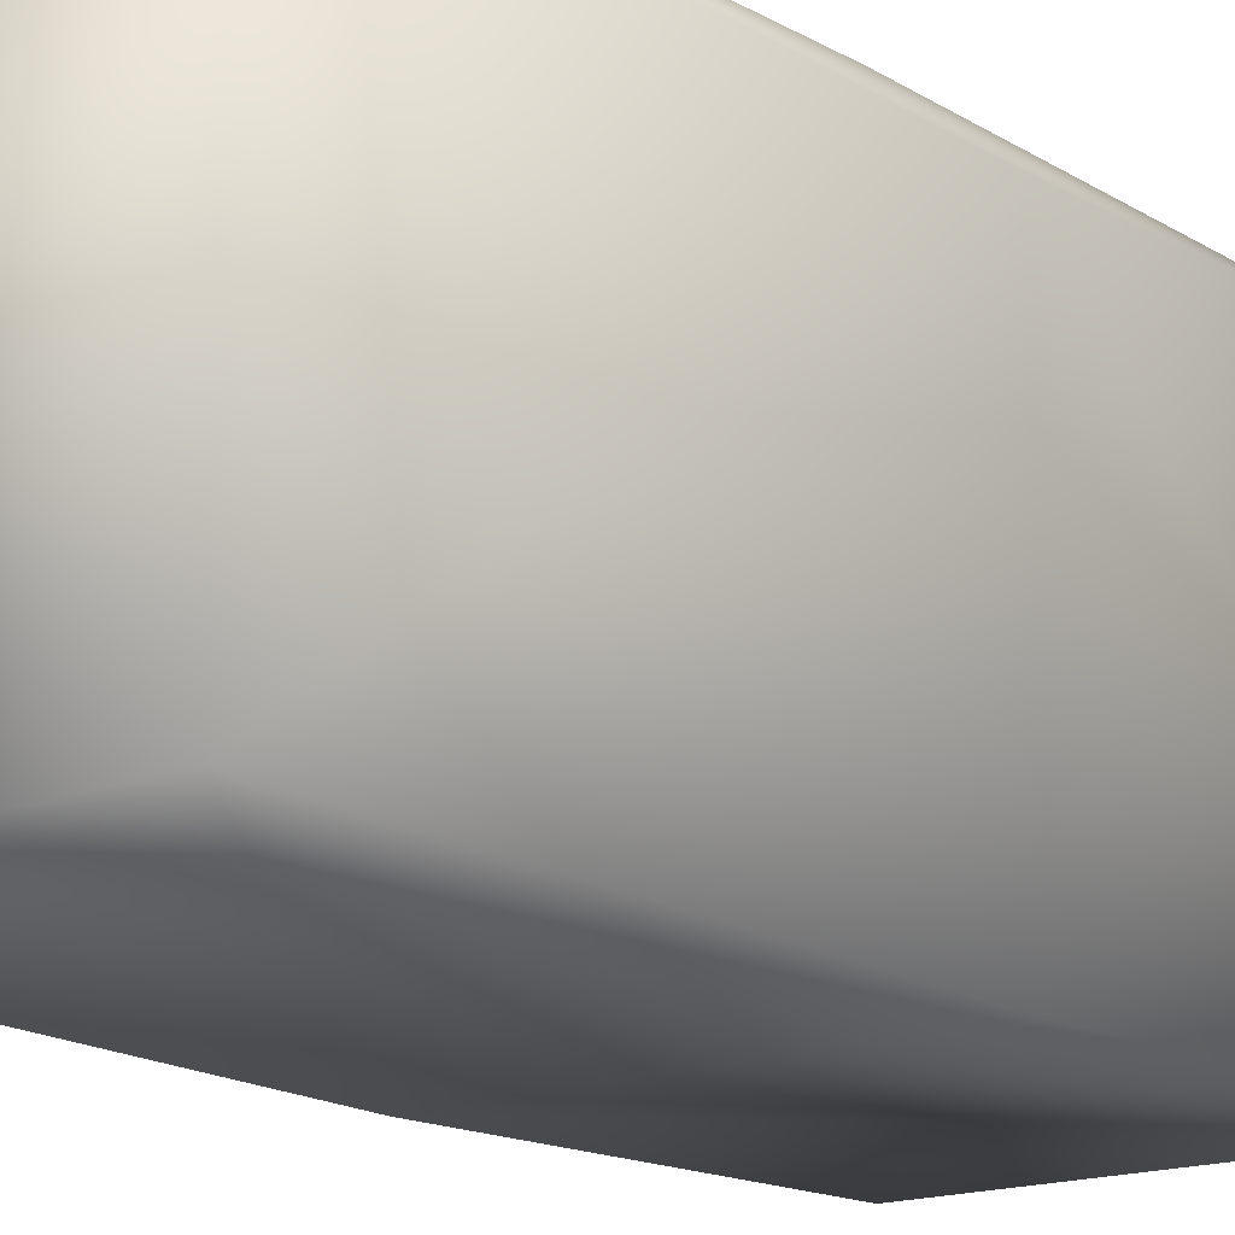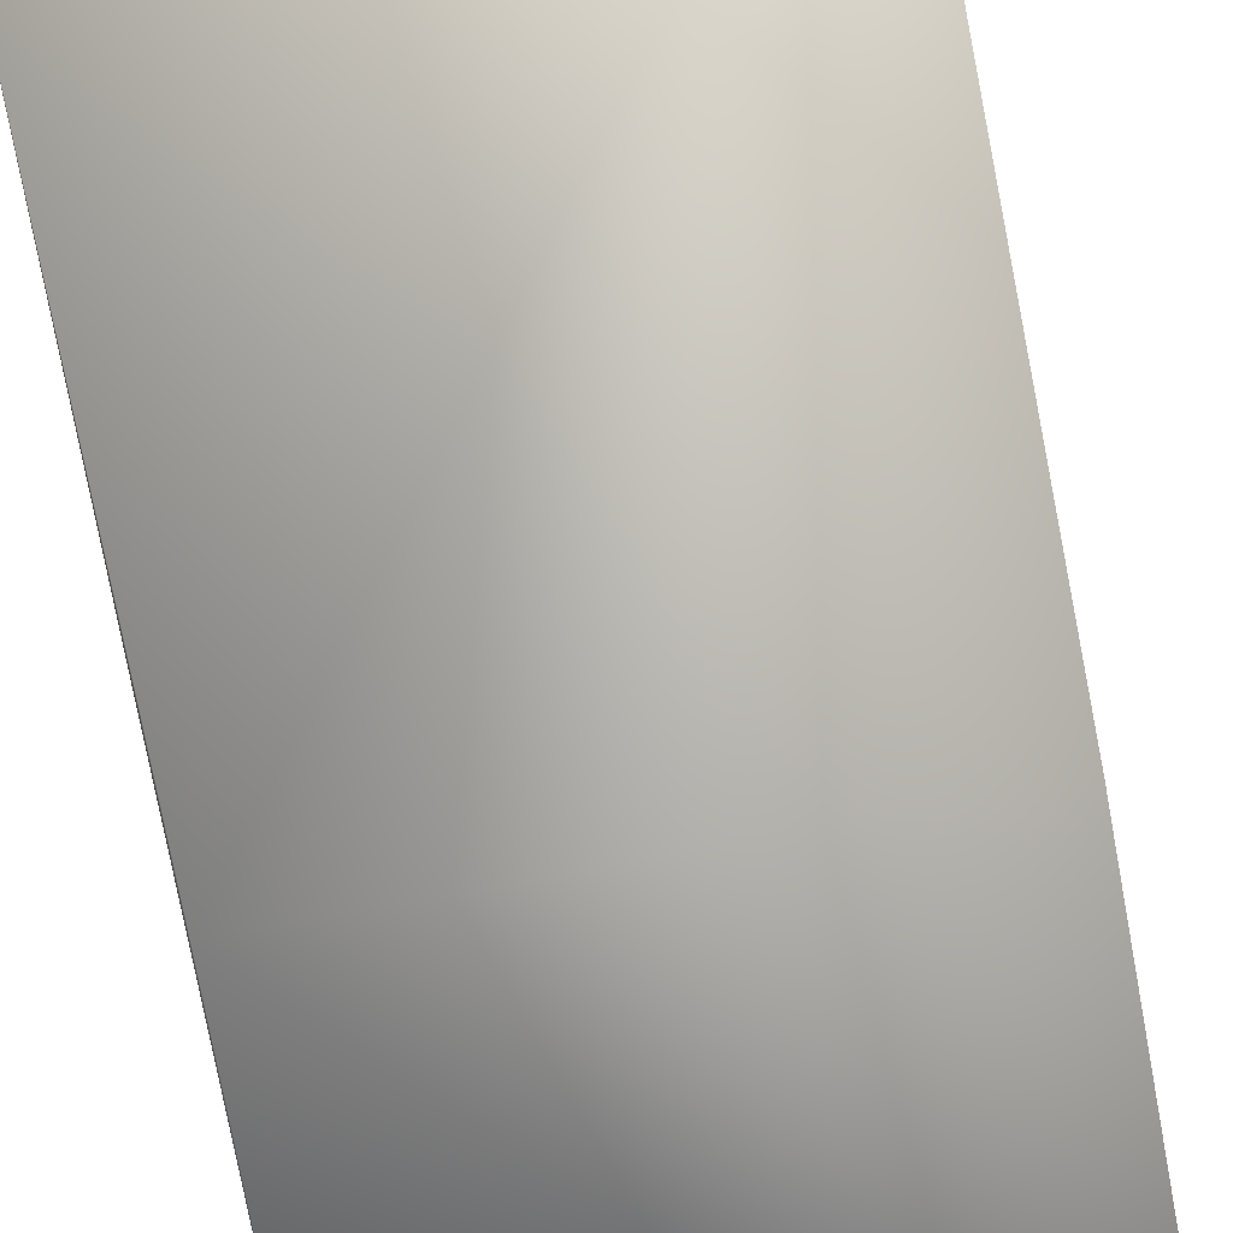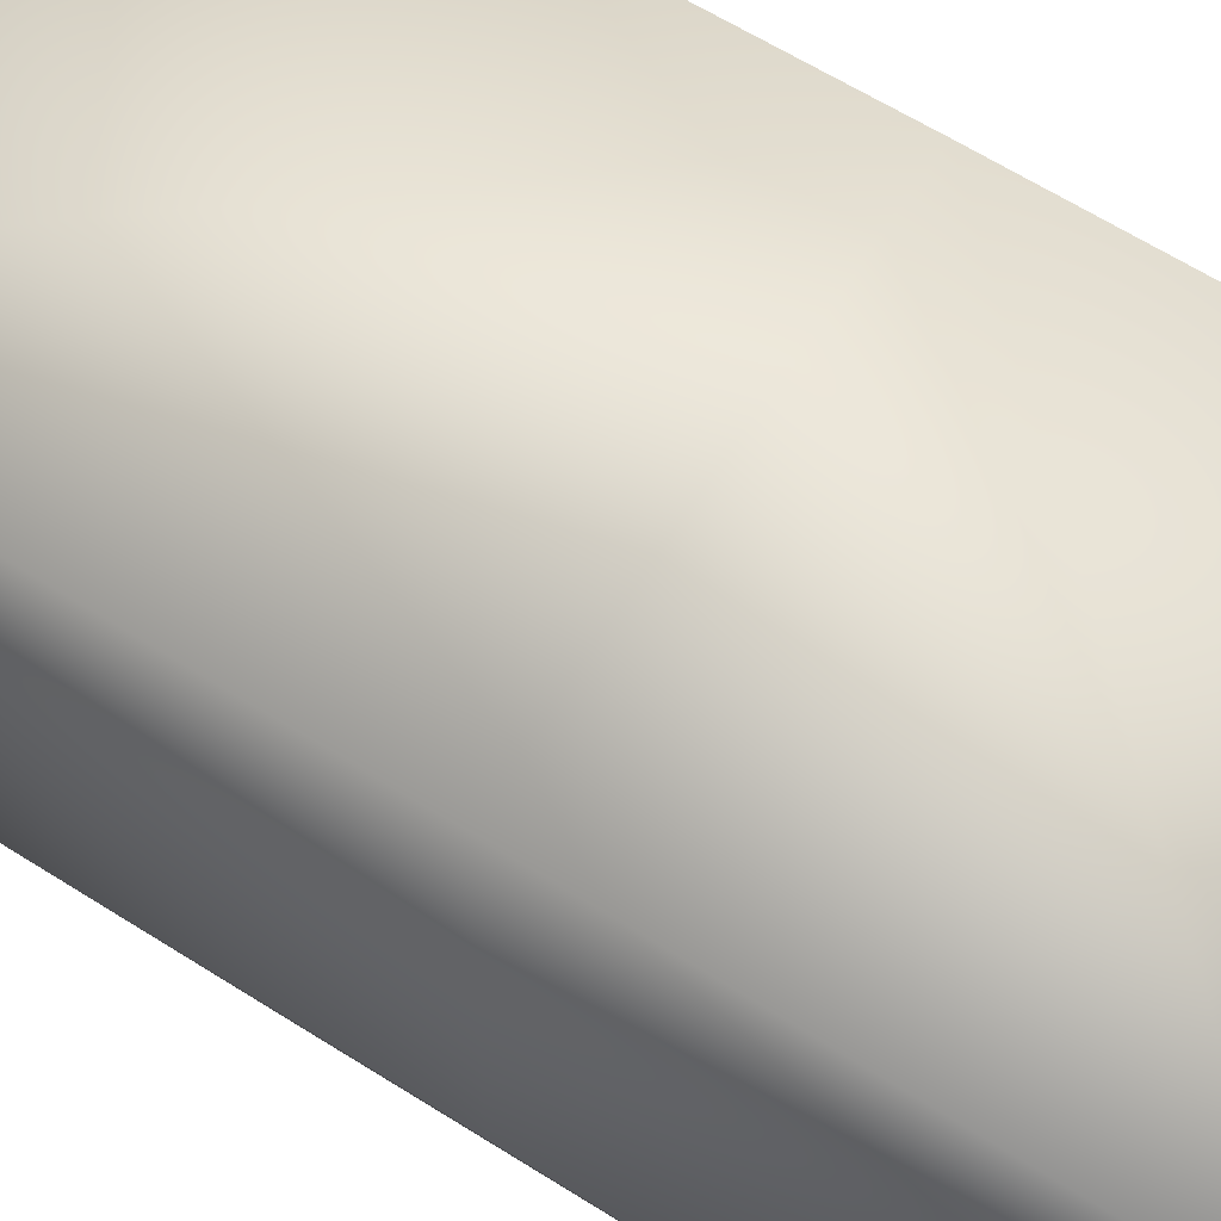
<metadata>
{"format":"obj","ext":"obj","renderer":"f3d","projection":"perspective","resolution":1024,"background":"white","views":[{"elev":-15.8,"azim":-139.3,"up":"+Y"},{"elev":-75.7,"azim":-169.6,"up":"+Y"},{"elev":64.3,"azim":122.5,"up":"+Y"}]}
</metadata>
<code>
v 0.05 0.05 0.2064
v 0.05 0.05 0.1064
v -0.05 0.05 0.2064
v 0.05 -0.05 0.2064
v 0.04884 0.04494 0.3348
v 0.05 -0.05 0.1064
v -0.05 0.05 0.1064
v 0.04884 -0.05526 0.3348
v 0.04884 -0.05526 0.2348
v -0.05 -0.05 0.1064
v -0.05182 0.04494 0.2348
v -0.05182 0.04494 0.3348
v -0.05182 -0.05526 0.2348
v 0.04851 0.04484 0.3348
v 0.04851 0.04484 0.3348
v 0.04884 0.04494 0.3348
v 0.04851 0.04484 0.3348
v 0.04851 -0.05516 0.3348
v 0.04851 -0.05516 0.3348
v -0.0515 0.04484 0.3348
v 0.04851 0.04484 0.3348
v 0.04877 0.04492 0.3348
v 0.04879 0.04493 0.3348
v 0.0488 0.04493 0.3348
v 0.04881 0.04493 0.3348
v 0.04881 0.04493 0.3348
v 0.04882 0.04494 0.3348
v 0.04883 0.04494 0.3348
v 0.04884 0.04494 0.3348
v 0.04851 0.04484 0.3348
v 0.04851 0.04484 0.3348
v 0.04852 -0.05517 0.3348
v 0.04853 -0.05517 0.3348
v 0.04854 -0.05517 0.3348
v 0.04855 -0.05518 0.3348
v 0.04855 -0.05518 0.3348
v 0.04856 -0.05518 0.3348
v 0.04857 -0.05518 0.3348
v 0.04858 -0.05519 0.3348
v 0.0486 -0.05519 0.3348
v 0.04863 -0.0552 0.3348
v 0.04884 -0.05526 0.3348
v 0.04851 0.04484 0.3348
v 0.04852 0.04484 0.3348
v 0.04855 0.04485 0.3348
v 0.04857 0.04486 0.3348
v 0.0486 0.04486 0.3348
v 0.04861 0.04487 0.3348
v 0.04862 0.04487 0.3348
v 0.04863 0.04487 0.3348
v 0.04865 0.04488 0.3348
v 0.04866 0.04488 0.3348
v 0.04867 0.04489 0.3348
v 0.04868 0.04489 0.3348
v 0.04869 0.04489 0.3348
v 0.04871 0.0449 0.3348
v 0.04871 0.0449 0.3348
v 0.04873 0.04491 0.3348
v 0.04875 0.04491 0.3348
v 0.04877 0.04492 0.3348
v 0.04851 0.04484 0.3348
v 0.04851 0.04484 0.3348
v 0.04884 -0.05526 0.3348
v 0.04852 0.04484 0.3348
v 0.04852 0.04484 0.3348
v 0.04852 0.04484 0.3348
v 0.04854 0.04485 0.3348
v 0.04853 0.04484 0.3348
v 0.04853 0.04484 0.3348
v 0.04853 0.04485 0.3348
v 0.04854 0.04485 0.3348
v 0.04855 0.04485 0.3348
v 0.04856 0.04485 0.3348
v 0.04856 0.04485 0.3348
v 0.04858 0.04486 0.3348
v 0.04858 0.04486 0.3348
v 0.04859 0.04486 0.3348
v 0.04861 0.04487 0.3348
v 0.04864 0.04488 0.3348
v 0.04865 0.04488 0.3348
v 0.0487 0.04489 0.3348
v 0.04872 0.0449 0.3348
v 0.04874 0.04491 0.3348
v 0.04875 0.04491 0.3348
v 0.04876 0.04492 0.3348
v 0.04878 0.04492 0.3348
v 0.04879 0.04492 0.3348
v 0.0488 0.04493 0.3348
v 0.04881 0.04493 0.3348
v 0.04882 0.04494 0.3348
v 0.04883 0.04494 0.3348
v 0.04883 0.04494 0.3348
v 0.04883 0.04494 0.3348
v 0.04883 0.04494 0.3348
v 0.04883 0.04494 0.3348
v 0.04884 0.04494 0.3348
v 0.04884 0.04494 0.3348
v 0.04884 0.04494 0.3348
v 0.04884 0.04494 0.3348
v 0.04851 -0.05516 0.3348
v 0.04851 -0.05516 0.3348
v 0.04851 -0.05516 0.3348
v 0.04851 -0.05516 0.3348
v -0.0515 -0.05516 0.3348
v 0.04851 -0.05516 0.3348
v 0.04851 -0.05516 0.3348
v 0.04851 -0.05516 0.3348
v 0.04852 -0.05517 0.3348
v 0.04852 -0.05517 0.3348
v -0.0515 -0.05516 0.3348
v -0.05151 -0.05517 0.3348
v -0.05151 -0.05517 0.3348
v -0.05153 -0.05517 0.3348
v 0.04852 -0.05517 0.3348
v 0.04853 -0.05517 0.3348
v -0.05155 -0.05518 0.3348
v -0.05156 -0.05518 0.3348
v 0.04853 -0.05517 0.3348
v -0.05156 -0.05518 0.3348
v -0.05158 -0.05519 0.3348
v -0.05159 -0.05519 0.3348
v 0.04854 -0.05517 0.3348
v -0.0516 -0.05519 0.3348
v -0.05161 -0.0552 0.3348
v -0.05162 -0.0552 0.3348
v -0.05163 -0.0552 0.3348
v -0.05164 -0.05521 0.3348
v -0.05166 -0.05521 0.3348
v 0.04856 -0.05518 0.3348
v -0.05167 -0.05521 0.3348
v -0.05167 -0.05522 0.3348
v -0.05169 -0.05522 0.3348
v -0.05171 -0.05523 0.3348
v -0.05172 -0.05523 0.3348
v 0.04858 -0.05518 0.3348
v -0.05172 -0.05523 0.3348
v -0.05173 -0.05523 0.3348
v -0.05174 -0.05524 0.3348
v -0.05176 -0.05524 0.3348
v -0.05178 -0.05525 0.3348
v -0.05178 -0.05525 0.3348
v -0.05179 -0.05525 0.3348
v 0.04859 -0.05519 0.3348
v -0.0518 -0.05525 0.3348
v -0.05181 -0.05525 0.3348
v -0.05181 -0.05525 0.3348
v -0.05182 -0.05526 0.3348
v 0.04861 -0.05519 0.3348
v 0.04861 -0.05519 0.3348
v 0.04862 -0.0552 0.3348
v 0.04864 -0.0552 0.3348
v 0.04865 -0.0552 0.3348
v 0.04865 -0.05521 0.3348
v 0.04866 -0.05521 0.3348
v 0.04867 -0.05521 0.3348
v 0.04869 -0.05522 0.3348
v 0.0487 -0.05522 0.3348
v 0.04871 -0.05522 0.3348
v 0.04868 -0.05521 0.3348
v 0.04871 -0.05522 0.3348
v 0.04872 -0.05523 0.3348
v 0.04873 -0.05523 0.3348
v 0.04874 -0.05523 0.3348
v 0.04875 -0.05523 0.3348
v 0.04875 -0.05523 0.3348
v 0.04876 -0.05524 0.3348
v 0.04877 -0.05524 0.3348
v 0.04877 -0.05524 0.3348
v 0.04879 -0.05524 0.3348
v 0.04883 -0.05526 0.3348
v 0.04878 -0.05524 0.3348
v 0.04879 -0.05525 0.3348
v 0.0488 -0.05525 0.3348
v 0.0488 -0.05525 0.3348
v 0.04882 -0.05525 0.3348
v 0.04881 -0.05525 0.3348
v 0.04881 -0.05525 0.3348
v 0.04881 -0.05525 0.3348
v 0.04882 -0.05525 0.3348
v 0.04883 -0.05525 0.3348
v 0.04883 -0.05525 0.3348
v 0.04883 -0.05526 0.3348
v 0.04883 -0.05526 0.3348
v 0.04883 -0.05526 0.3348
v 0.04884 -0.05526 0.3348
v 0.04884 -0.05526 0.3348
v 0.04884 -0.05526 0.3348
v 0.04884 -0.05526 0.3348
v -0.0515 0.04484 0.3348
v -0.0515 0.04484 0.3348
v -0.0515 -0.05516 0.3348
v -0.05182 0.04494 0.3348
v -0.05182 0.04494 0.3348
v -0.0515 0.04484 0.3348
v -0.0515 0.04484 0.3348
v -0.0515 0.04484 0.3348
v -0.05154 -0.05518 0.3348
v -0.05151 -0.05517 0.3348
v -0.05151 -0.05517 0.3348
v -0.05152 -0.05517 0.3348
v -0.05152 -0.05517 0.3348
v -0.05153 -0.05517 0.3348
v -0.05153 -0.05518 0.3348
v -0.0515 0.04484 0.3348
v -0.0515 0.04484 0.3348
v -0.0515 0.04484 0.3348
v -0.05151 0.04484 0.3348
v -0.05151 0.04484 0.3348
v -0.05153 0.04485 0.3348
v -0.05153 0.04485 0.3348
v -0.05159 0.04487 0.3348
v -0.05169 0.0449 0.3348
v -0.05172 0.04491 0.3348
v -0.05173 0.04491 0.3348
v -0.05176 0.04492 0.3348
v -0.05178 0.04493 0.3348
v -0.05179 0.04493 0.3348
v -0.05182 0.04494 0.3348
v -0.05155 -0.05518 0.3348
v -0.0515 0.04484 0.3348
v -0.05157 -0.05519 0.3348
v -0.05151 0.04484 0.3348
v -0.05158 -0.05519 0.3348
v -0.05162 -0.0552 0.3348
v -0.05165 -0.05521 0.3348
v -0.05151 0.04484 0.3348
v -0.05152 0.04484 0.3348
v -0.05152 0.04485 0.3348
v -0.05168 -0.05522 0.3348
v -0.0517 -0.05522 0.3348
v -0.05175 -0.05524 0.3348
v -0.05174 -0.05523 0.3348
v -0.05153 0.04485 0.3348
v -0.05179 -0.05525 0.3348
v -0.05176 -0.05524 0.3348
v -0.05177 -0.05524 0.3348
v -0.05182 -0.05526 0.3348
v -0.0518 -0.05525 0.3348
v -0.0518 -0.05525 0.3348
v -0.05181 -0.05525 0.3348
v -0.05181 -0.05526 0.3348
v -0.05182 -0.05526 0.3348
v -0.05154 0.04485 0.3348
v -0.05155 0.04485 0.3348
v -0.05156 0.04486 0.3348
v -0.05155 0.04485 0.3348
v -0.05182 -0.05526 0.3348
v -0.05156 0.04486 0.3348
v -0.05158 0.04486 0.3348
v -0.05157 0.04486 0.3348
v -0.05158 0.04486 0.3348
v -0.0516 0.04487 0.3348
v -0.05161 0.04487 0.3348
v -0.05162 0.04488 0.3348
v -0.05165 0.04488 0.3348
v -0.05162 0.04487 0.3348
v -0.05163 0.04488 0.3348
v -0.05164 0.04488 0.3348
v -0.05166 0.04489 0.3348
v -0.05167 0.04489 0.3348
v -0.05167 0.04489 0.3348
v -0.05168 0.04489 0.3348
v -0.0517 0.0449 0.3348
v -0.05171 0.0449 0.3348
v -0.05172 0.04491 0.3348
v -0.05174 0.04491 0.3348
v -0.05174 0.04492 0.3348
v -0.05175 0.04492 0.3348
v -0.05176 0.04492 0.3348
v -0.05177 0.04492 0.3348
v -0.05178 0.04493 0.3348
v -0.05179 0.04493 0.3348
v -0.0518 0.04493 0.3348
v -0.0518 0.04493 0.3348
v -0.05181 0.04494 0.3348
v -0.0518 0.04494 0.3348
v -0.05181 0.04494 0.3348
v -0.05181 0.04494 0.3348
v -0.05181 0.04494 0.3348
v -0.05181 0.04494 0.3348
v -0.05182 0.04494 0.3348
v -0.05182 0.04494 0.3348
v -0.05182 0.04494 0.3348
v -0.05182 0.04494 0.3348
v -0.05182 0.04494 0.3348
v -0.0515 -0.05516 0.3348
v -0.0515 -0.05516 0.3348
v -0.0515 -0.05516 0.3348
v -0.0515 -0.05516 0.3348
v -0.0515 -0.05516 0.3348
v -0.0515 -0.05516 0.3348
v -0.0515 -0.05517 0.3348
v -0.05181 -0.05526 0.3348
v -0.05182 -0.05526 0.3348
v -0.05182 -0.05526 0.3348
v -0.05182 -0.05526 0.3348
v -0.05182 -0.05526 0.3348
v -0.05182 -0.05526 0.3348
f 1 2 3
f 1 4 2
f 1 3 5
f 1 5 4
f 2 4 6
f 2 6 7
f 2 7 3
f 4 5 8
f 4 8 9
f 4 9 6
f 6 10 7
f 6 9 10
f 3 7 11
f 3 12 5
f 3 11 12
f 7 10 11
f 10 9 13
f 10 13 11
f 14 15 16
f 14 17 15
f 14 16 5
f 14 5 12
f 14 18 19
f 14 19 17
f 14 20 18
f 14 12 20
f 15 17 21
f 15 21 22
f 15 22 23
f 15 23 24
f 15 24 25
f 15 25 26
f 15 26 27
f 15 27 28
f 15 28 29
f 15 29 16
f 17 30 21
f 17 31 30
f 17 19 32
f 17 32 33
f 17 33 34
f 17 34 35
f 17 35 36
f 17 36 37
f 17 37 38
f 17 38 39
f 17 39 40
f 17 40 41
f 17 41 42
f 17 42 31
f 21 30 43
f 21 43 44
f 21 44 45
f 21 45 46
f 21 46 47
f 21 47 48
f 21 48 49
f 21 49 50
f 21 50 51
f 21 51 52
f 21 52 53
f 21 53 54
f 21 54 55
f 21 55 56
f 21 56 57
f 21 57 58
f 21 58 59
f 21 59 60
f 21 60 22
f 30 31 61
f 30 61 43
f 31 42 61
f 61 42 43
f 43 62 44
f 43 42 63
f 43 63 62
f 62 64 44
f 62 63 64
f 64 65 44
f 64 63 65
f 65 63 44
f 44 66 67
f 44 67 45
f 44 63 66
f 66 68 69
f 66 69 70
f 66 70 67
f 66 63 68
f 68 63 69
f 69 63 70
f 70 71 67
f 70 63 71
f 71 63 67
f 67 63 45
f 45 72 73
f 45 73 46
f 45 63 72
f 72 63 73
f 73 74 46
f 73 63 74
f 74 63 46
f 46 75 47
f 46 63 75
f 75 76 77
f 75 77 47
f 75 63 76
f 76 63 77
f 77 63 47
f 47 63 48
f 48 78 49
f 48 63 78
f 78 63 49
f 49 63 50
f 50 79 51
f 50 63 79
f 79 63 51
f 51 80 52
f 51 63 80
f 80 63 52
f 52 63 53
f 53 63 54
f 54 63 55
f 55 81 56
f 55 63 81
f 81 63 56
f 56 63 57
f 57 82 58
f 57 63 82
f 82 63 58
f 58 83 59
f 58 63 83
f 83 63 59
f 59 84 85
f 59 85 60
f 59 63 84
f 84 63 85
f 85 63 60
f 60 63 22
f 22 86 23
f 22 63 86
f 86 87 23
f 86 63 87
f 87 63 23
f 23 88 24
f 23 63 88
f 88 63 24
f 24 63 25
f 25 63 26
f 26 89 27
f 26 63 89
f 89 90 27
f 89 63 90
f 90 63 27
f 27 63 28
f 28 91 29
f 28 63 91
f 91 92 93
f 91 93 94
f 91 94 29
f 91 63 92
f 92 63 93
f 93 95 94
f 93 63 95
f 94 95 29
f 95 96 29
f 95 97 96
f 95 63 97
f 96 97 29
f 29 97 16
f 97 98 16
f 97 99 98
f 97 63 99
f 98 99 16
f 16 99 5
f 99 63 8
f 99 8 5
f 18 100 19
f 18 101 100
f 18 102 101
f 18 103 102
f 18 20 104
f 18 104 103
f 19 100 105
f 19 105 101
f 19 101 102
f 19 102 106
f 19 106 107
f 19 107 108
f 19 108 32
f 100 101 105
f 102 103 106
f 106 103 107
f 103 109 107
f 103 104 110
f 103 110 111
f 103 111 112
f 103 112 113
f 103 113 109
f 107 109 108
f 108 109 32
f 109 114 32
f 109 115 114
f 109 113 116
f 109 116 117
f 109 117 115
f 32 114 33
f 114 115 33
f 115 118 33
f 115 117 119
f 115 119 120
f 115 120 121
f 115 121 118
f 33 118 34
f 118 122 34
f 118 121 123
f 118 123 122
f 34 122 35
f 122 123 124
f 122 124 125
f 122 125 126
f 122 126 127
f 122 127 35
f 35 127 128
f 35 128 36
f 36 129 37
f 36 128 130
f 36 130 129
f 129 130 131
f 129 131 132
f 129 132 37
f 37 132 133
f 37 133 134
f 37 134 38
f 38 135 39
f 38 134 136
f 38 136 137
f 38 137 138
f 38 138 135
f 135 138 139
f 135 139 140
f 135 140 141
f 135 141 142
f 135 142 39
f 39 143 40
f 39 142 143
f 143 142 144
f 143 144 145
f 143 145 146
f 143 146 147
f 143 147 40
f 40 148 41
f 40 147 148
f 148 149 41
f 148 147 149
f 149 150 41
f 149 147 150
f 150 147 41
f 41 151 42
f 41 147 151
f 151 152 153
f 151 153 154
f 151 154 42
f 151 147 152
f 152 147 153
f 153 147 154
f 154 155 156
f 154 156 157
f 154 157 158
f 154 158 42
f 154 147 155
f 155 159 156
f 155 147 159
f 159 147 156
f 156 147 157
f 157 160 158
f 157 147 160
f 160 147 158
f 158 161 42
f 158 147 161
f 161 162 163
f 161 163 42
f 161 147 162
f 162 147 163
f 163 164 165
f 163 165 42
f 163 147 164
f 164 147 165
f 165 166 167
f 165 167 42
f 165 147 166
f 166 147 167
f 167 168 169
f 167 169 170
f 167 170 42
f 167 147 168
f 168 171 169
f 168 147 171
f 171 147 169
f 169 172 173
f 169 173 174
f 169 174 175
f 169 175 170
f 169 147 172
f 172 147 173
f 173 147 174
f 174 176 175
f 174 147 176
f 176 177 175
f 176 147 177
f 177 178 175
f 177 147 178
f 178 179 175
f 178 147 179
f 175 179 180
f 175 180 170
f 179 181 180
f 179 147 181
f 181 182 180
f 181 147 182
f 180 182 183
f 180 183 170
f 182 184 183
f 182 8 184
f 182 147 8
f 183 184 170
f 170 184 185
f 170 185 42
f 184 186 185
f 184 8 186
f 185 187 42
f 185 186 187
f 187 186 42
f 186 188 42
f 186 8 188
f 188 8 42
f 42 8 63
f 8 147 9
f 9 147 13
f 20 189 190
f 20 190 191
f 20 192 189
f 20 193 192
f 20 12 193
f 20 191 104
f 189 194 190
f 189 195 194
f 189 192 195
f 190 194 195
f 190 195 196
f 190 196 197
f 190 198 191
f 190 199 198
f 190 200 199
f 190 201 200
f 190 202 201
f 190 203 202
f 190 197 203
f 195 204 196
f 195 205 204
f 195 206 205
f 195 207 206
f 195 208 207
f 195 209 208
f 195 210 209
f 195 211 210
f 195 212 211
f 195 213 212
f 195 214 213
f 195 215 214
f 195 216 215
f 195 217 216
f 195 218 217
f 195 192 218
f 196 204 197
f 204 205 116
f 204 116 197
f 205 206 117
f 205 219 116
f 205 117 219
f 206 220 221
f 206 207 220
f 206 119 117
f 206 221 119
f 220 222 121
f 220 207 222
f 220 120 221
f 220 223 120
f 220 121 223
f 222 207 125
f 222 123 121
f 222 124 123
f 222 224 124
f 222 125 224
f 207 208 225
f 207 126 125
f 207 127 126
f 207 225 127
f 208 226 128
f 208 227 226
f 208 228 227
f 208 209 228
f 208 128 225
f 226 227 133
f 226 130 128
f 226 131 130
f 226 229 131
f 226 230 229
f 226 133 230
f 227 228 231
f 227 134 133
f 227 136 134
f 227 137 136
f 227 232 137
f 227 231 232
f 228 233 234
f 228 209 233
f 228 235 231
f 228 139 235
f 228 236 139
f 228 140 236
f 228 141 140
f 228 234 141
f 233 209 237
f 233 238 234
f 233 239 238
f 233 240 239
f 233 241 240
f 233 242 241
f 233 237 242
f 209 210 237
f 210 243 237
f 210 244 243
f 210 245 244
f 210 211 245
f 243 244 237
f 244 246 247
f 244 245 246
f 244 247 237
f 246 245 247
f 245 248 247
f 245 249 248
f 245 211 249
f 248 250 247
f 248 249 250
f 250 251 247
f 250 249 251
f 251 249 247
f 249 211 247
f 211 252 247
f 211 253 252
f 211 254 253
f 211 255 254
f 211 212 255
f 252 253 247
f 253 256 247
f 253 254 256
f 256 254 247
f 254 257 247
f 254 255 257
f 257 258 247
f 257 255 258
f 258 255 247
f 255 259 247
f 255 212 259
f 259 260 247
f 259 261 260
f 259 212 261
f 260 261 247
f 261 262 247
f 261 212 262
f 262 212 247
f 212 263 247
f 212 264 263
f 212 213 264
f 263 264 247
f 264 213 247
f 213 265 247
f 213 214 265
f 265 214 247
f 214 266 147
f 214 267 266
f 214 268 267
f 214 215 268
f 214 147 247
f 266 267 147
f 267 268 147
f 268 215 147
f 215 269 147
f 215 216 269
f 269 270 147
f 269 216 270
f 270 216 147
f 216 271 147
f 216 272 271
f 216 217 272
f 271 272 147
f 272 217 147
f 217 273 147
f 217 274 273
f 217 275 274
f 217 218 275
f 273 274 147
f 274 276 147
f 274 275 276
f 276 275 147
f 275 277 147
f 275 218 277
f 277 278 147
f 277 218 278
f 278 279 147
f 278 280 279
f 278 281 280
f 278 218 281
f 279 280 147
f 280 281 282
f 280 282 147
f 281 218 282
f 282 283 284
f 282 218 283
f 282 284 147
f 283 218 284
f 218 192 284
f 284 285 12
f 284 192 285
f 284 12 147
f 285 192 12
f 192 193 12
f 12 11 147
f 11 13 147
f 104 191 286
f 104 286 287
f 104 287 288
f 104 288 110
f 191 289 286
f 191 290 289
f 191 291 290
f 191 292 291
f 191 198 292
f 286 289 287
f 289 288 287
f 289 290 288
f 288 290 110
f 290 291 110
f 110 291 111
f 291 292 111
f 292 198 111
f 111 198 199
f 111 199 112
f 199 200 112
f 112 200 201
f 112 201 113
f 201 202 113
f 202 203 113
f 113 203 116
f 203 197 116
f 116 219 117
f 119 221 120
f 120 223 121
f 124 224 125
f 127 225 128
f 131 229 132
f 229 230 132
f 132 230 133
f 137 232 138
f 232 231 138
f 138 231 235
f 138 235 139
f 139 236 140
f 141 234 142
f 234 238 142
f 142 238 144
f 238 239 144
f 144 239 145
f 239 146 145
f 239 240 146
f 146 240 293
f 146 293 147
f 240 241 293
f 293 241 294
f 293 294 147
f 241 242 294
f 242 295 294
f 242 237 295
f 294 295 296
f 294 296 297
f 294 297 147
f 295 298 296
f 295 237 298
f 298 237 296
f 296 237 297
f 297 237 147
f 237 247 147

</code>
